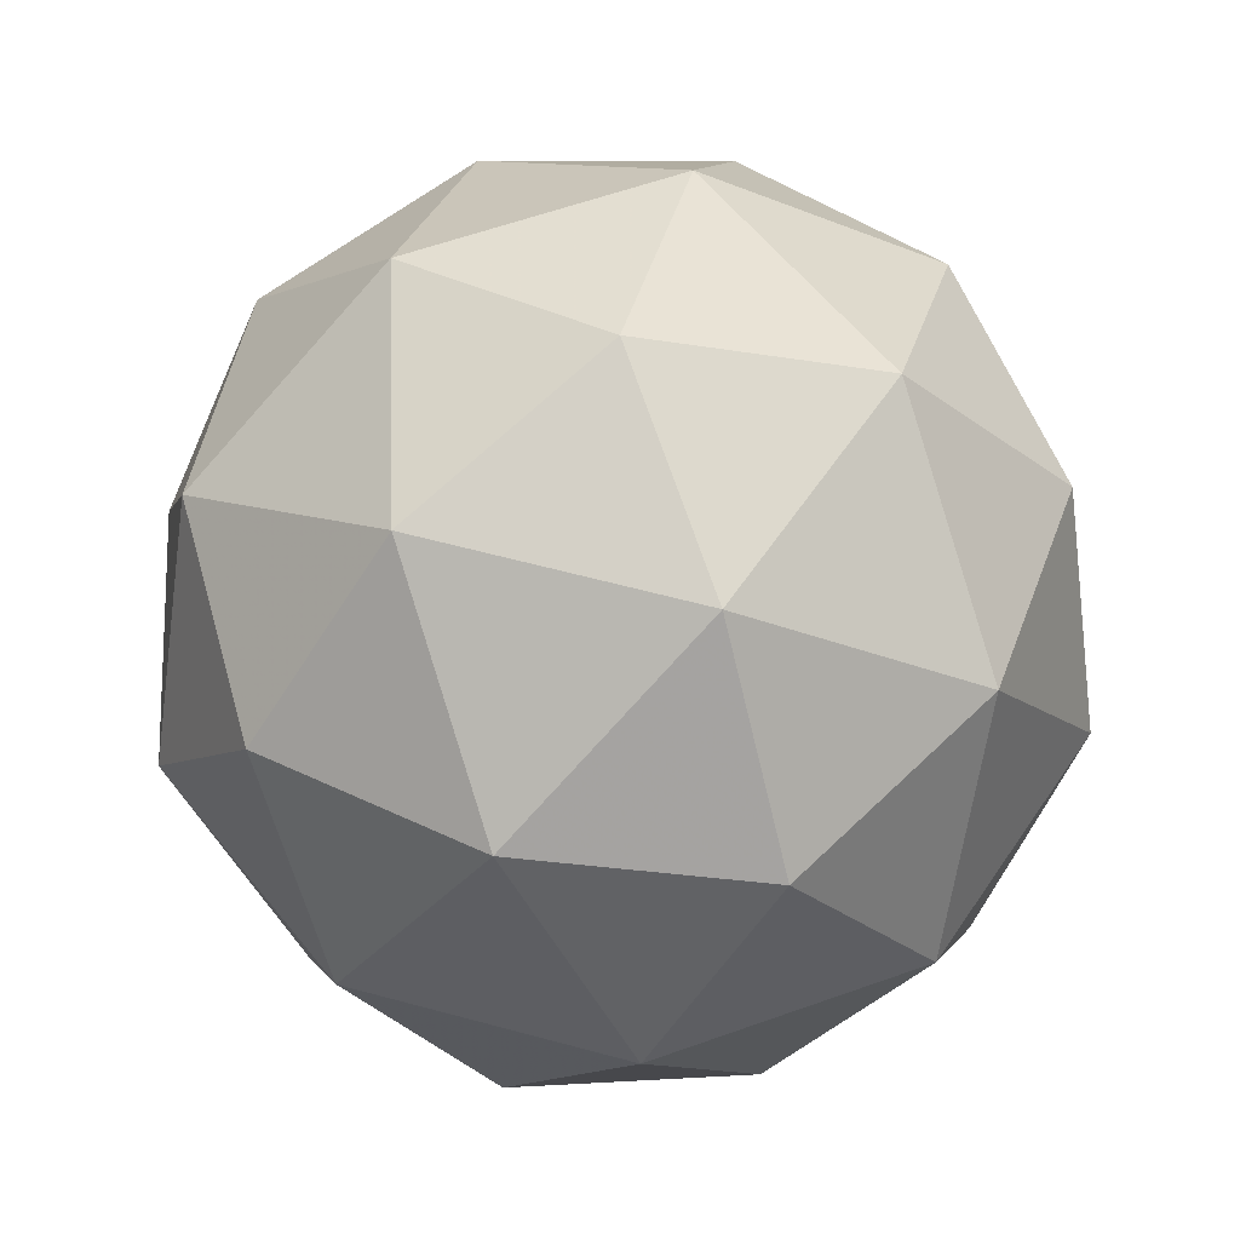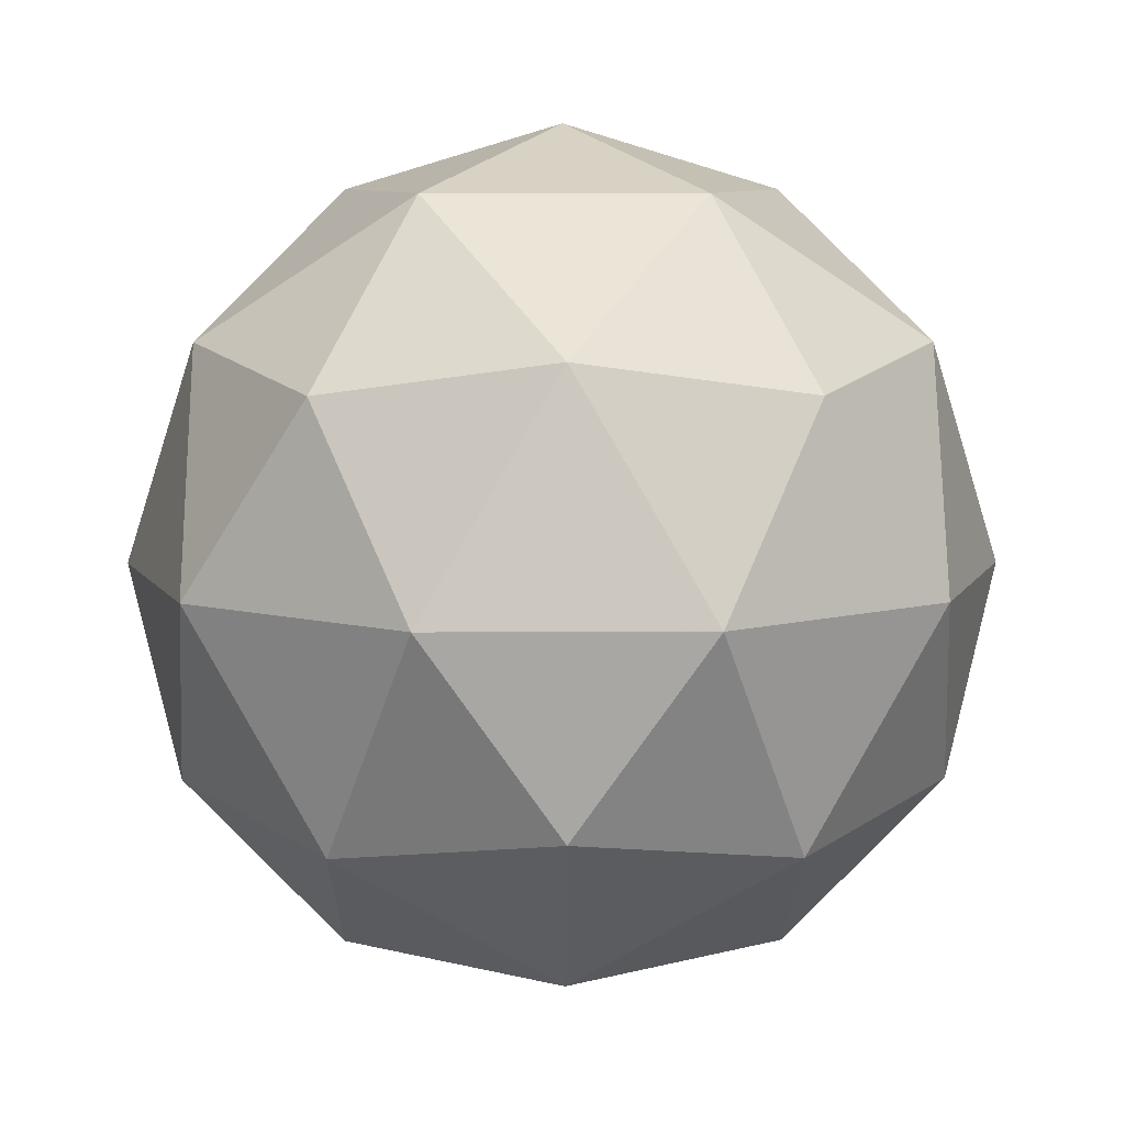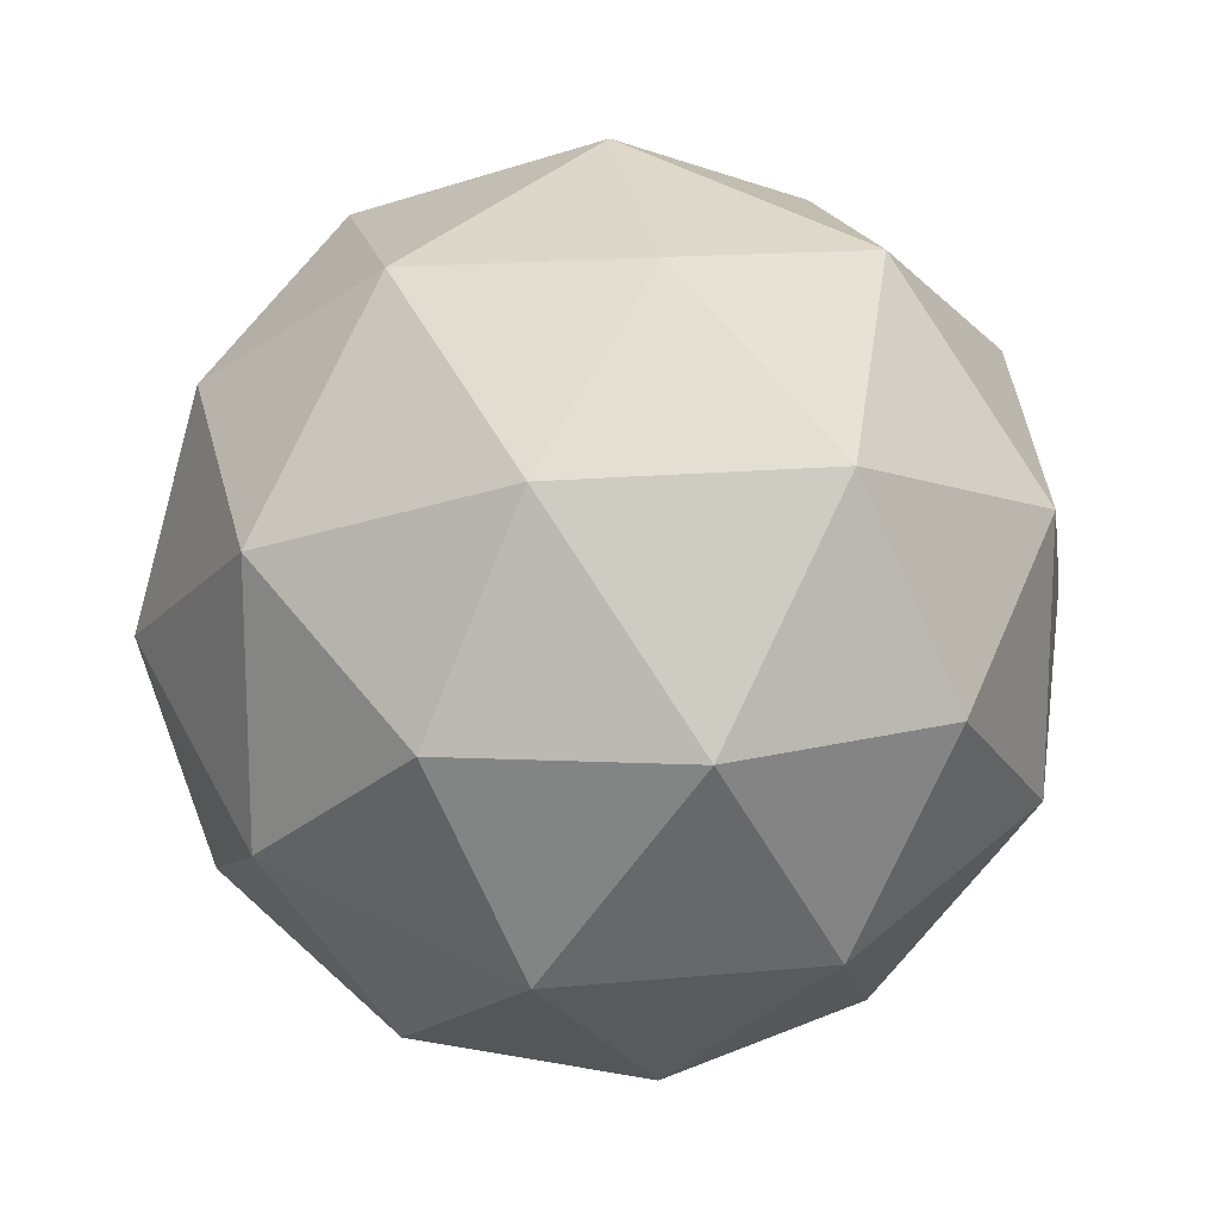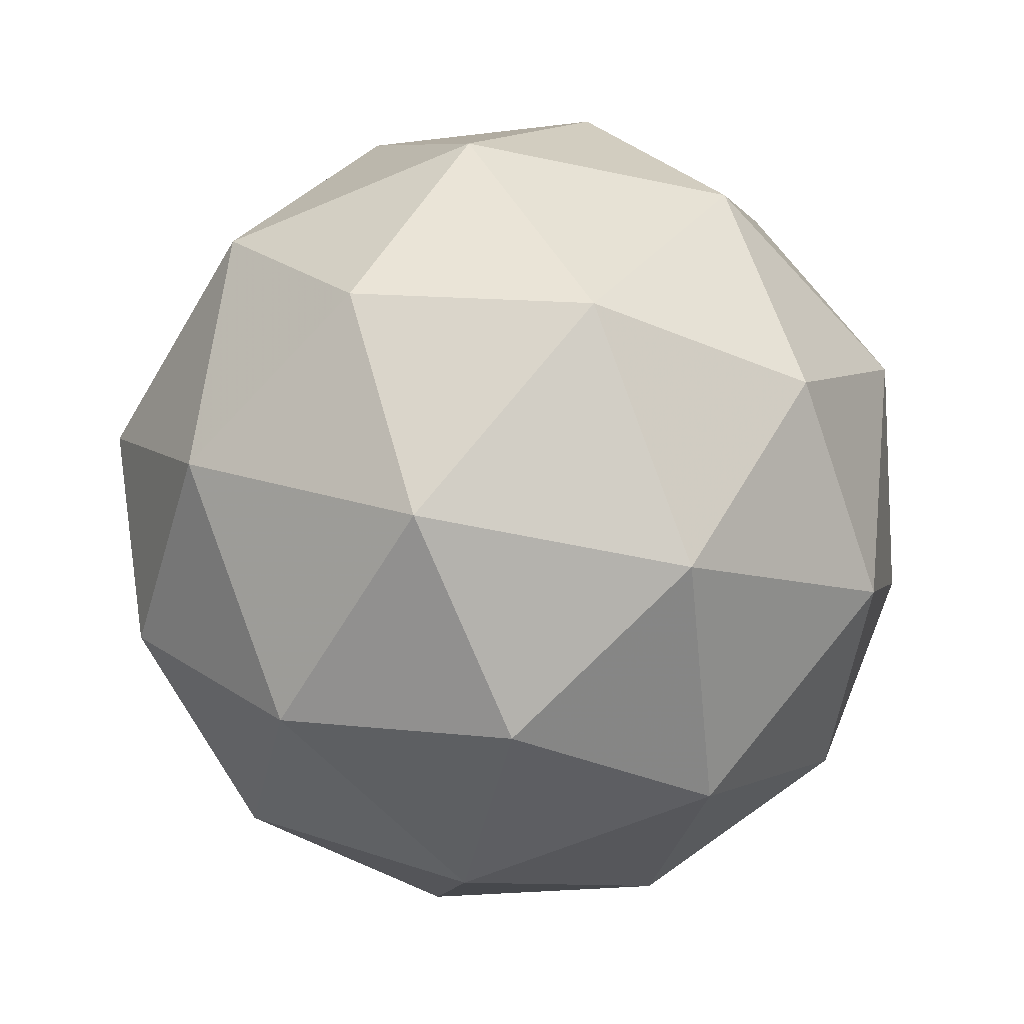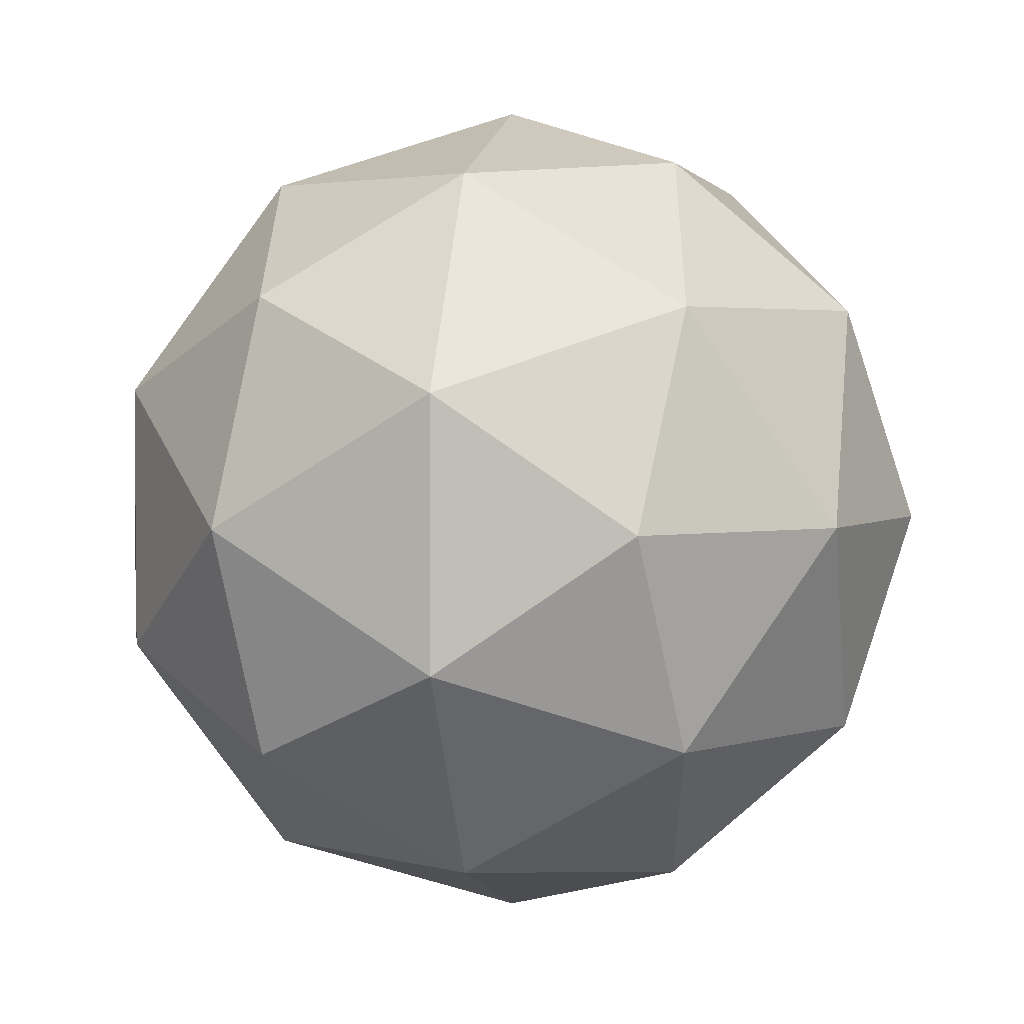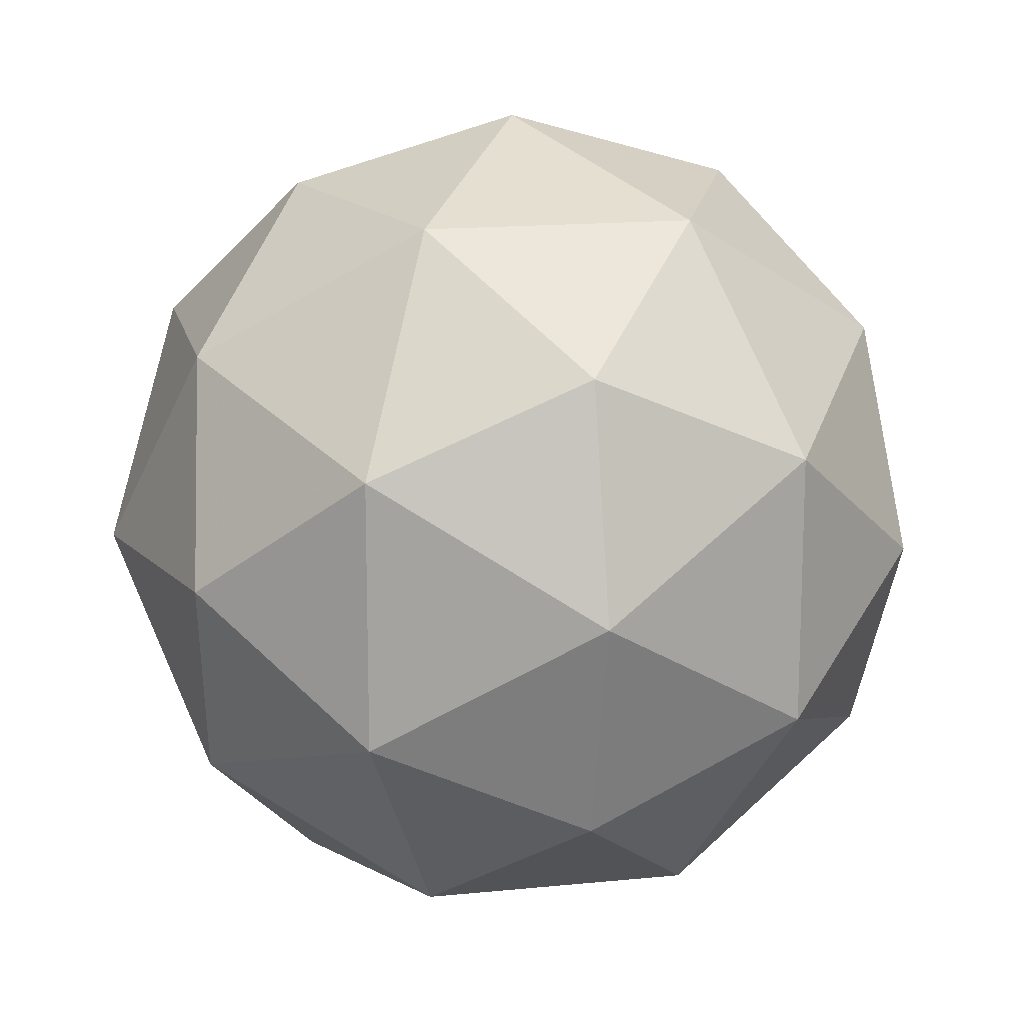
<metadata>
{"format":"obj","ext":"obj","renderer":"f3d","projection":"perspective","resolution":1024,"background":"white","views":[{"elev":58.8,"azim":141.7,"up":"+Y"},{"elev":8.3,"azim":-162.6,"up":"+Y"},{"elev":16.8,"azim":-42.7,"up":"+Z"},{"elev":-60.1,"azim":77.8,"up":"+Y"},{"elev":3.1,"azim":-79.2,"up":"+Z"},{"elev":15.3,"azim":46.1,"up":"+Z"}]}
</metadata>
<code>
v 0 1.123 0
v 0.09666 1.197 0.07023
v -0.03692 1.197 0.1136
v -0.1195 1.197 0
v -0.03692 1.197 -0.1136
v 0.09666 1.197 -0.07023
v 0.03692 1.317 0.1136
v -0.09666 1.317 0.07023
v -0.09666 1.317 -0.07023
v 0.03692 1.317 -0.1136
v 0.1195 1.317 0
v 0 1.39 0
v -0.0217 1.143 0.06679
v 0.05681 1.143 0.04128
v 0.03511 1.187 0.1081
v 0.1136 1.187 0
v 0.05681 1.143 -0.04128
v -0.07023 1.143 0
v -0.09193 1.187 0.06679
v -0.0217 1.143 -0.06679
v -0.09193 1.187 -0.06679
v 0.03511 1.187 -0.1081
v 0.127 1.257 0.04128
v 0.127 1.257 -0.04128
v 0 1.257 0.1336
v 0.07852 1.257 0.1081
v -0.127 1.257 0.04128
v -0.07852 1.257 0.1081
v -0.07852 1.257 -0.1081
v -0.127 1.257 -0.04128
v 0.07852 1.257 -0.1081
v 0 1.257 -0.1336
v 0.09193 1.327 0.06679
v -0.03511 1.327 0.1081
v -0.1136 1.327 0
v -0.03511 1.327 -0.1081
v 0.09193 1.327 -0.06679
v 0.0217 1.37 0.06679
v 0.07023 1.37 0
v -0.05681 1.37 0.04128
v -0.05681 1.37 -0.04128
v 0.0217 1.37 -0.06679
f 1 14 13
f 2 14 16
f 1 13 18
f 1 18 20
f 1 20 17
f 2 16 23
f 3 15 25
f 4 19 27
f 5 21 29
f 6 22 31
f 2 23 26
f 3 25 28
f 4 27 30
f 5 29 32
f 6 31 24
f 7 33 38
f 8 34 40
f 9 35 41
f 10 36 42
f 11 37 39
f 39 42 12
f 39 37 42
f 37 10 42
f 42 41 12
f 42 36 41
f 36 9 41
f 41 40 12
f 41 35 40
f 35 8 40
f 40 38 12
f 40 34 38
f 34 7 38
f 38 39 12
f 38 33 39
f 33 11 39
f 24 37 11
f 24 31 37
f 31 10 37
f 32 36 10
f 32 29 36
f 29 9 36
f 30 35 9
f 30 27 35
f 27 8 35
f 28 34 8
f 28 25 34
f 25 7 34
f 26 33 7
f 26 23 33
f 23 11 33
f 31 32 10
f 31 22 32
f 22 5 32
f 29 30 9
f 29 21 30
f 21 4 30
f 27 28 8
f 27 19 28
f 19 3 28
f 25 26 7
f 25 15 26
f 15 2 26
f 23 24 11
f 23 16 24
f 16 6 24
f 17 22 6
f 17 20 22
f 20 5 22
f 20 21 5
f 20 18 21
f 18 4 21
f 18 19 4
f 18 13 19
f 13 3 19
f 16 17 6
f 16 14 17
f 14 1 17
f 13 15 3
f 13 14 15
f 14 2 15

</code>
